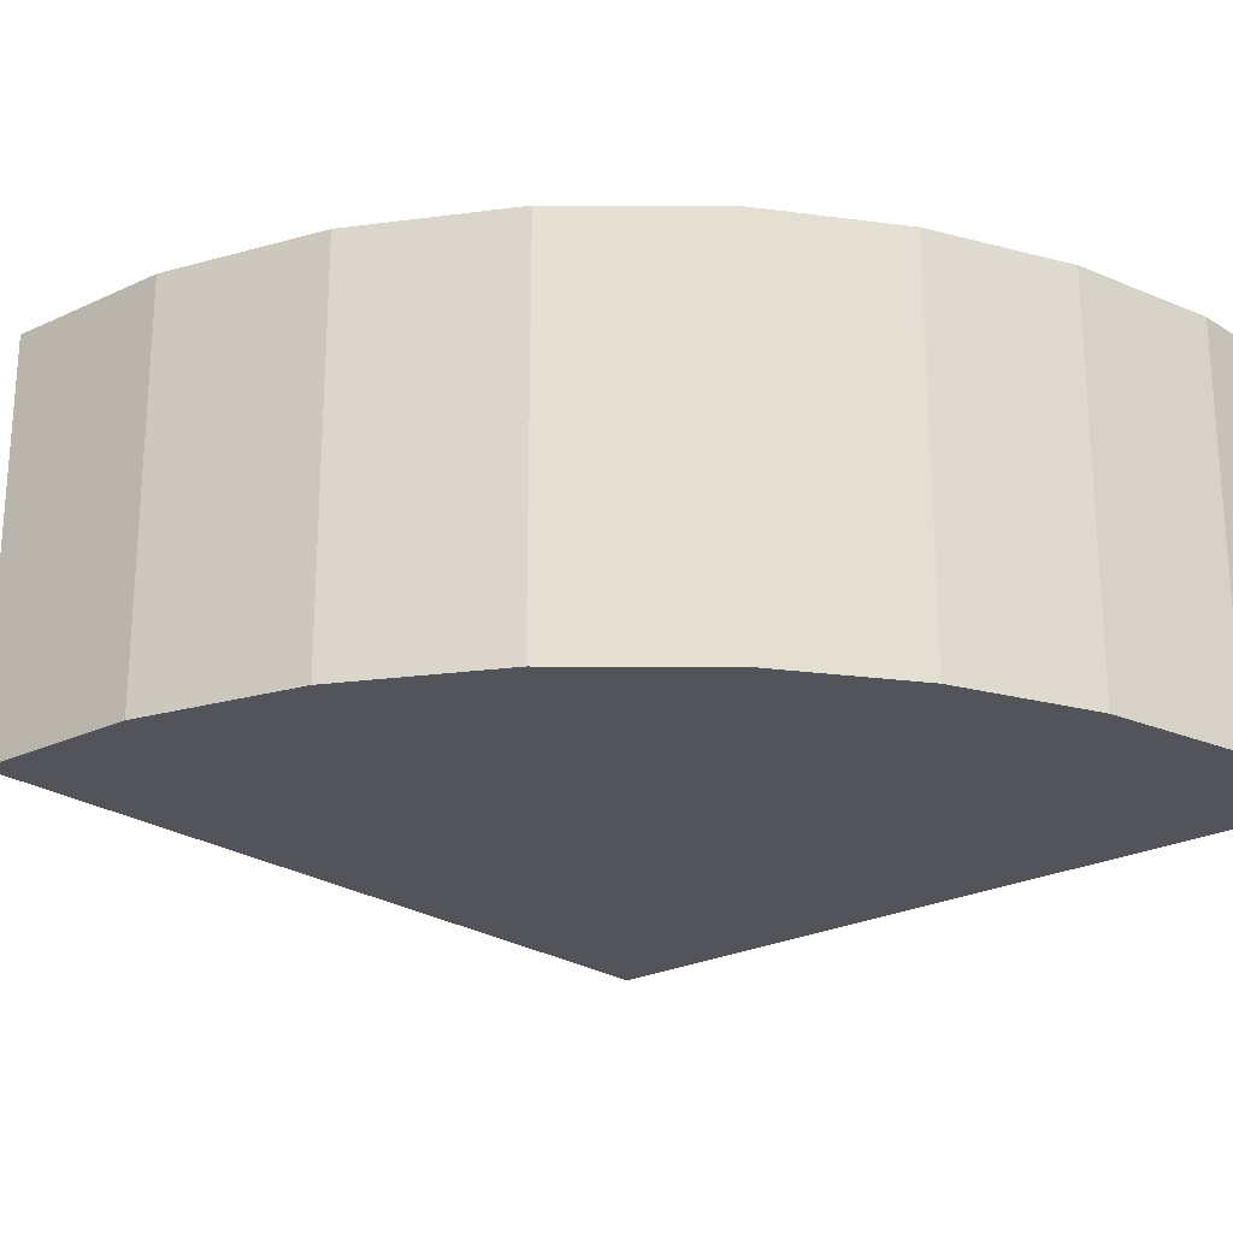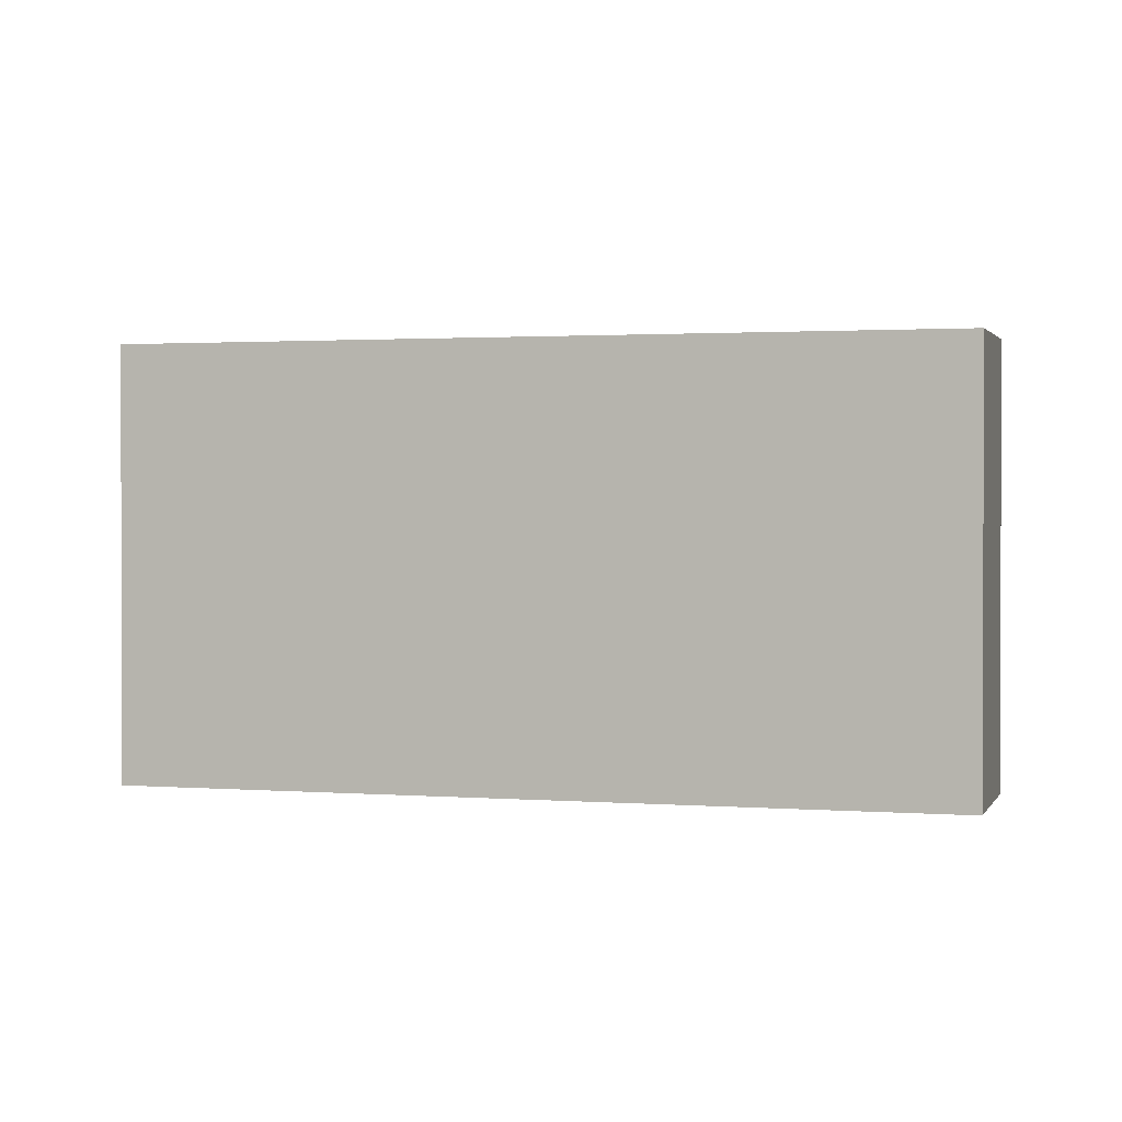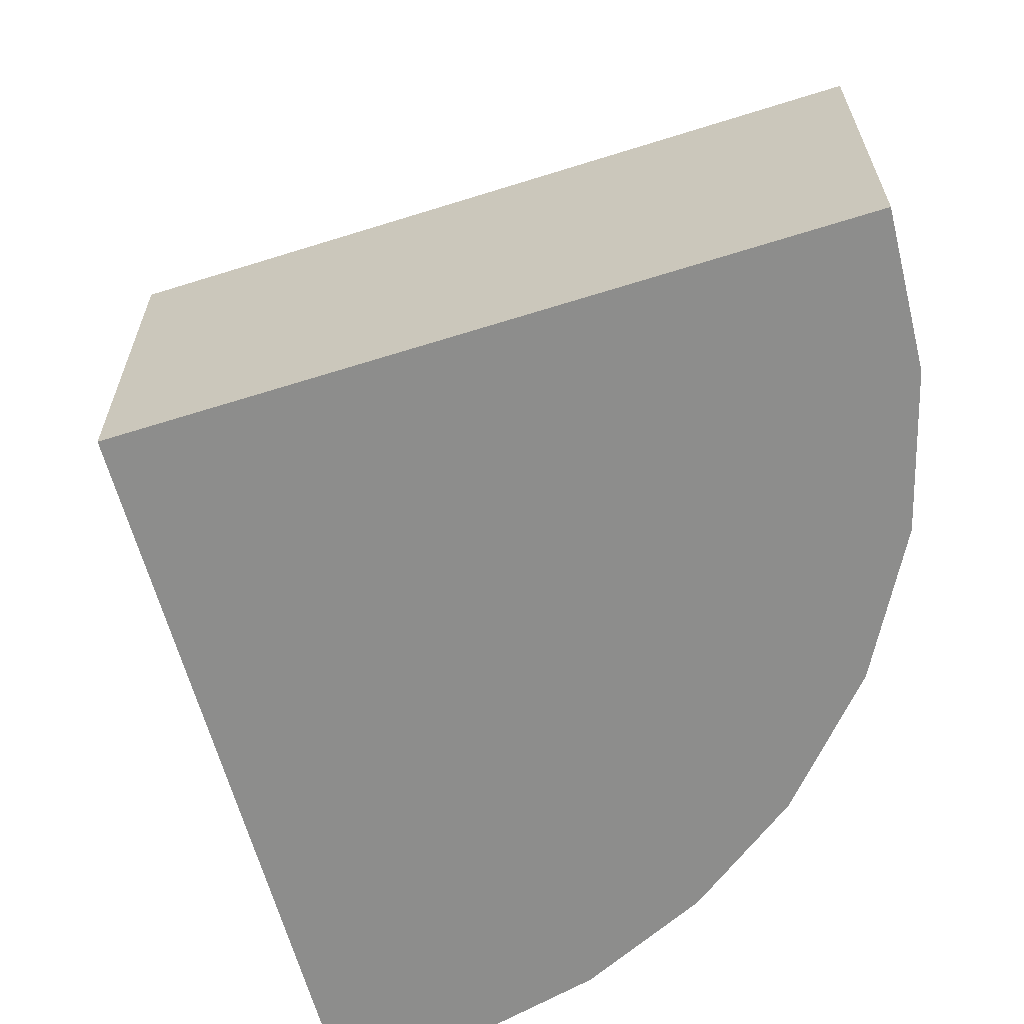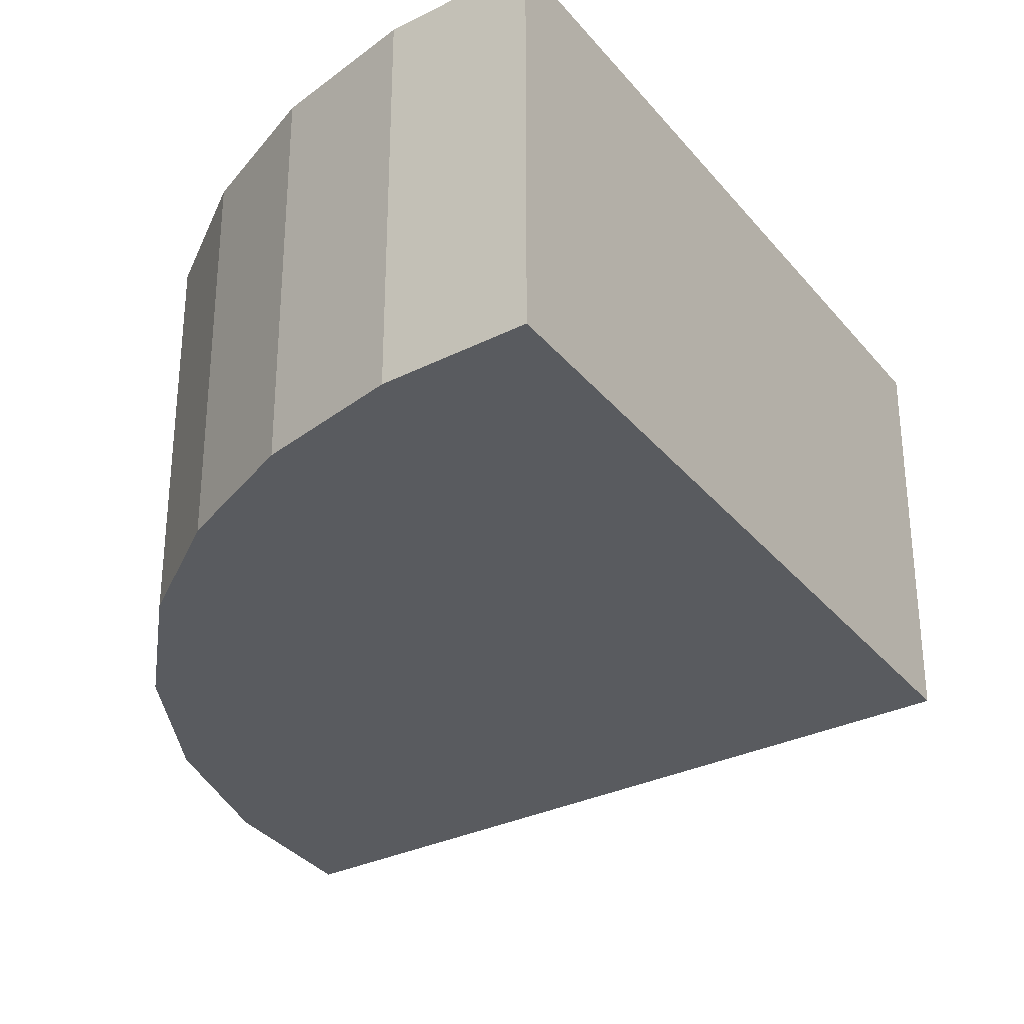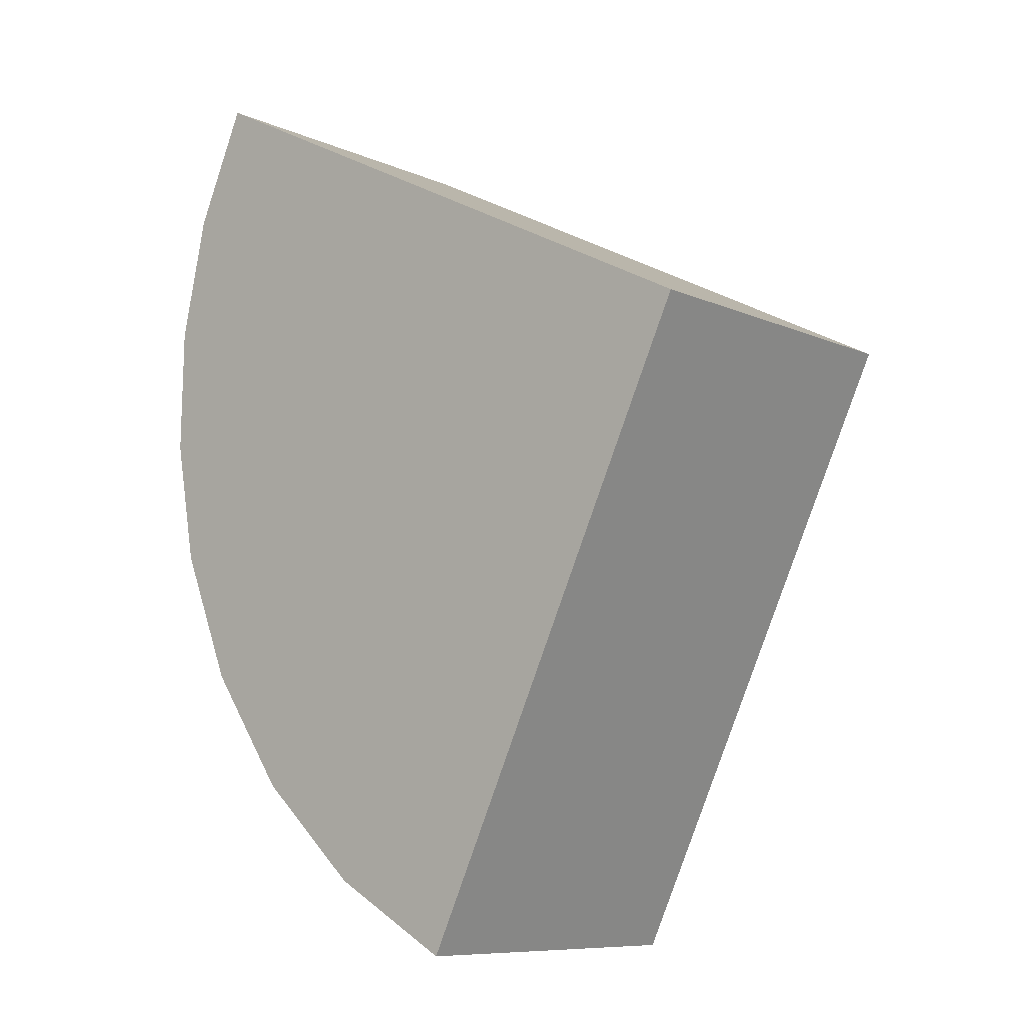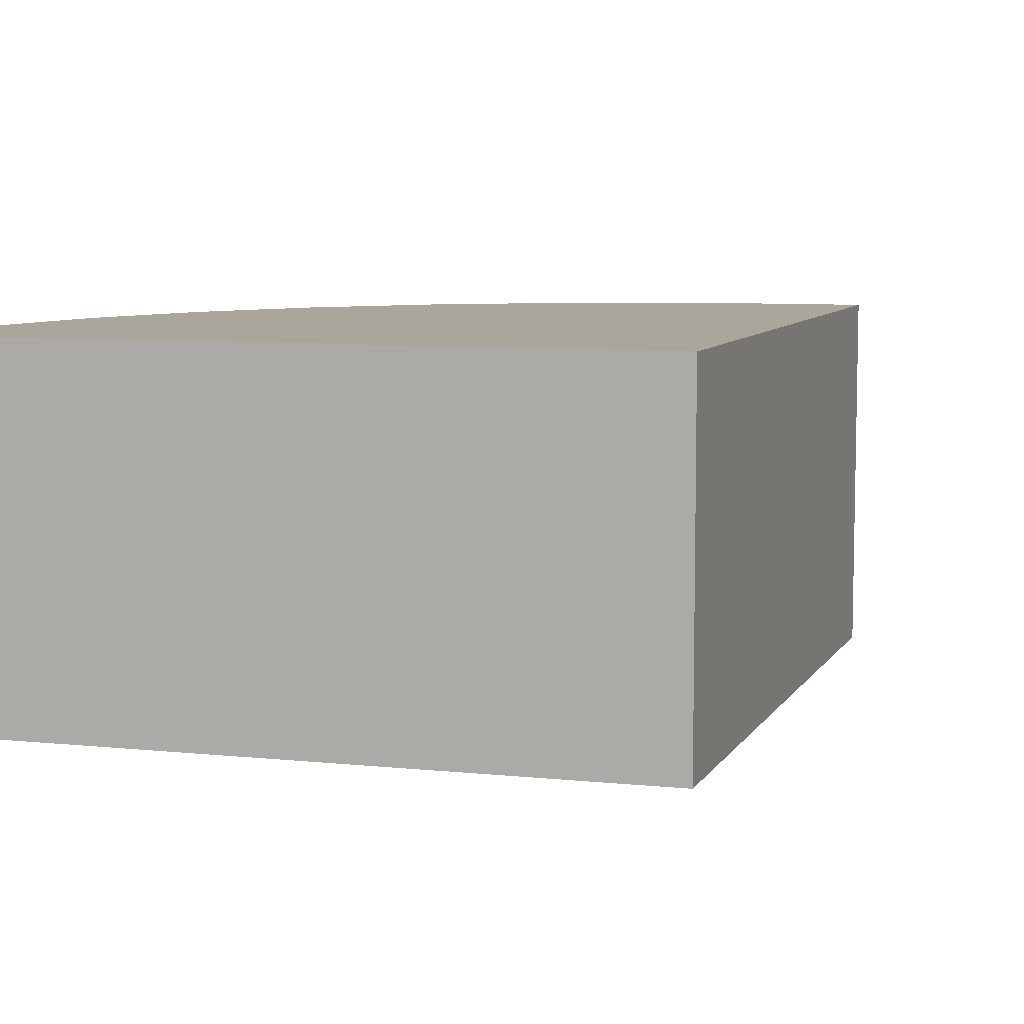
<metadata>
{"format":"obj","ext":"obj","renderer":"f3d","projection":"perspective","resolution":1024,"background":"white","views":[{"elev":-23.9,"azim":-112.6,"up":"+Y"},{"elev":1.3,"azim":133.2,"up":"+Y"},{"elev":-64.5,"azim":132.9,"up":"+Y"},{"elev":-32.0,"azim":-30.4,"up":"+Y"},{"elev":-9.0,"azim":40.7,"up":"+Z"},{"elev":7.9,"azim":43.6,"up":"+Y"}]}
</metadata>
<code>
v  2.122 2.74 -3.774
v  5.416 2.74 0.51
v  3.122 2.74 -4.335
v  1.271 2.74 -3.005
v  0.613 2.74 -2.066
v  0.179 2.74 -1.005
v  0 2.74 1.678e-16
v  0.023 2.74 1.021
v  0.248 2.74 2.017
v  0.666 2.74 2.949
v  2.122 2.311e-16 -3.774
v  1.271 1.84e-16 -3.005
v  0.613 1.265e-16 -2.066
v  3.122 2.654e-16 -4.335
v  0.179 6.154e-17 -1.005
v  0 0 0
v  0.023 -6.252e-17 1.021
v  0.248 -1.235e-16 2.017
v  0.666 -1.806e-16 2.949
v  5.416 -3.123e-17 0.51
g defaultobject
f 1 2 3
f 2 1 4
f 2 4 5
f 2 5 6
f 2 6 7
f 2 7 8
f 2 8 9
f 2 9 10
f 11 4 1
f 4 11 12
f 12 5 4
f 5 12 13
f 14 1 3
f 1 14 11
f 13 6 5
f 6 13 15
f 15 7 6
f 7 15 16
f 16 8 7
f 8 16 17
f 17 9 8
f 9 17 18
f 18 10 9
f 10 18 19
f 19 2 10
f 2 19 20
f 20 3 2
f 3 20 14
f 18 20 19
f 20 18 17
f 20 17 16
f 20 16 15
f 20 15 13
f 20 13 12
f 20 12 14
f 14 12 11

</code>
